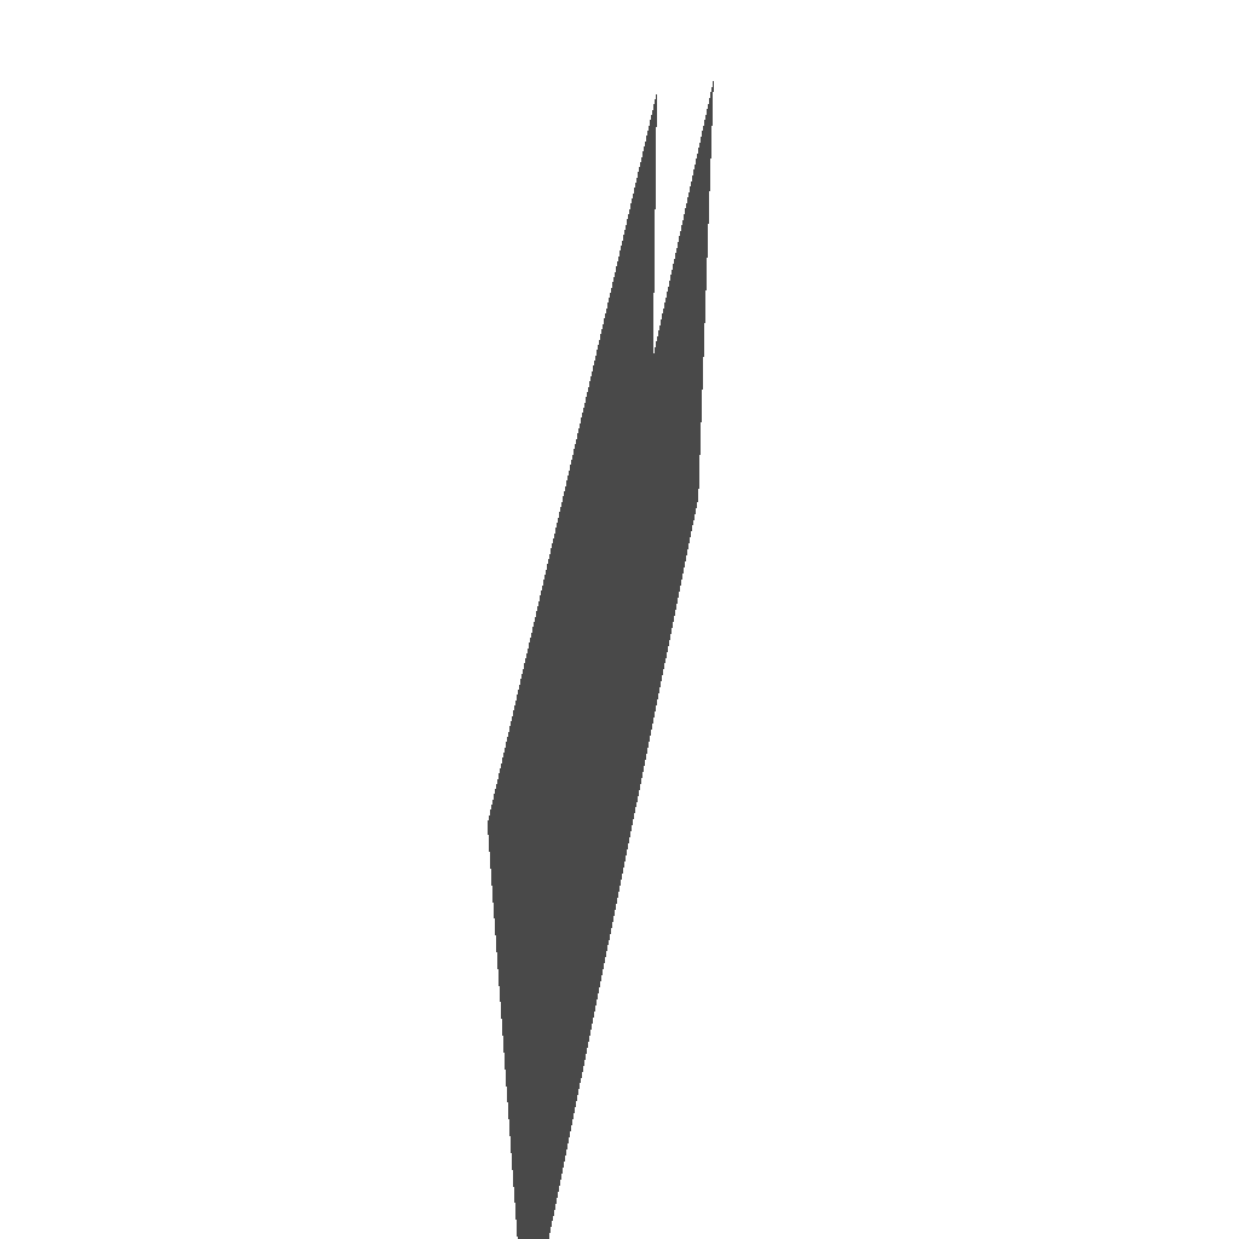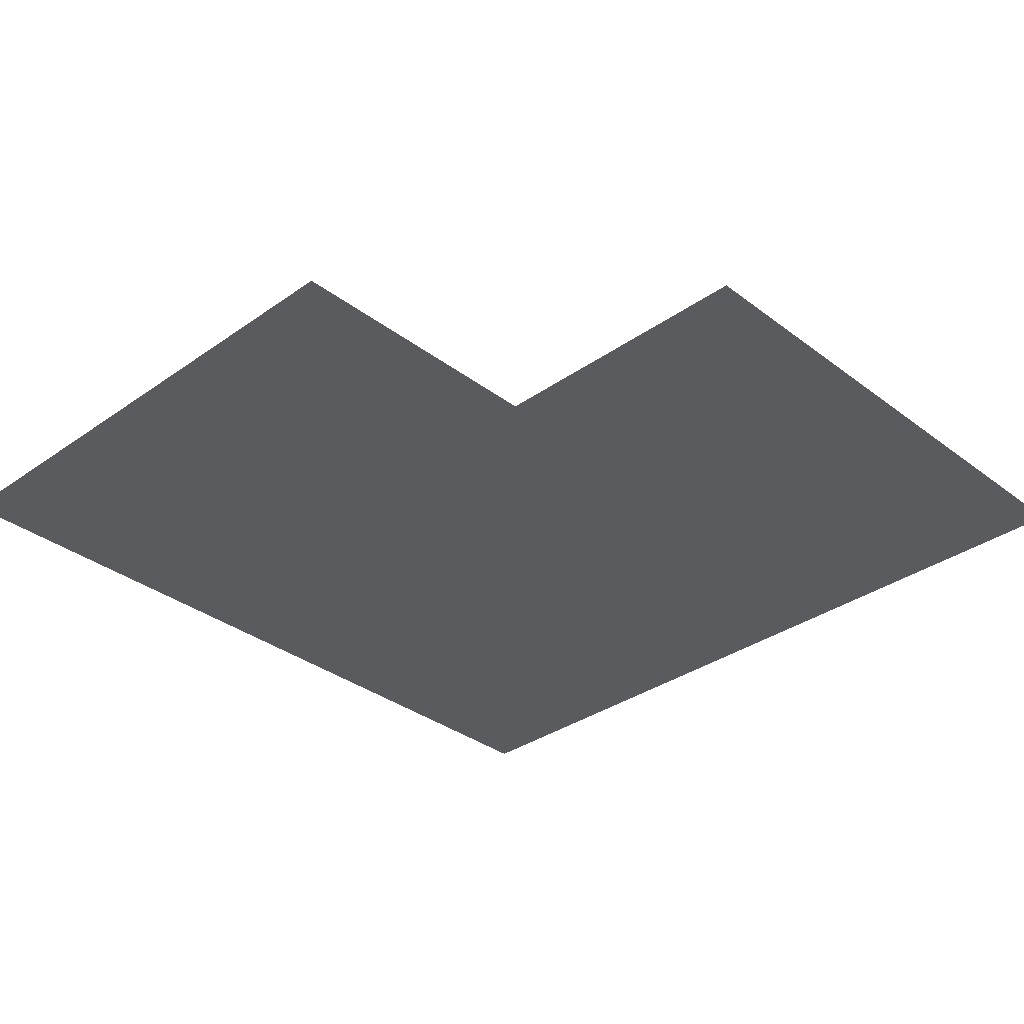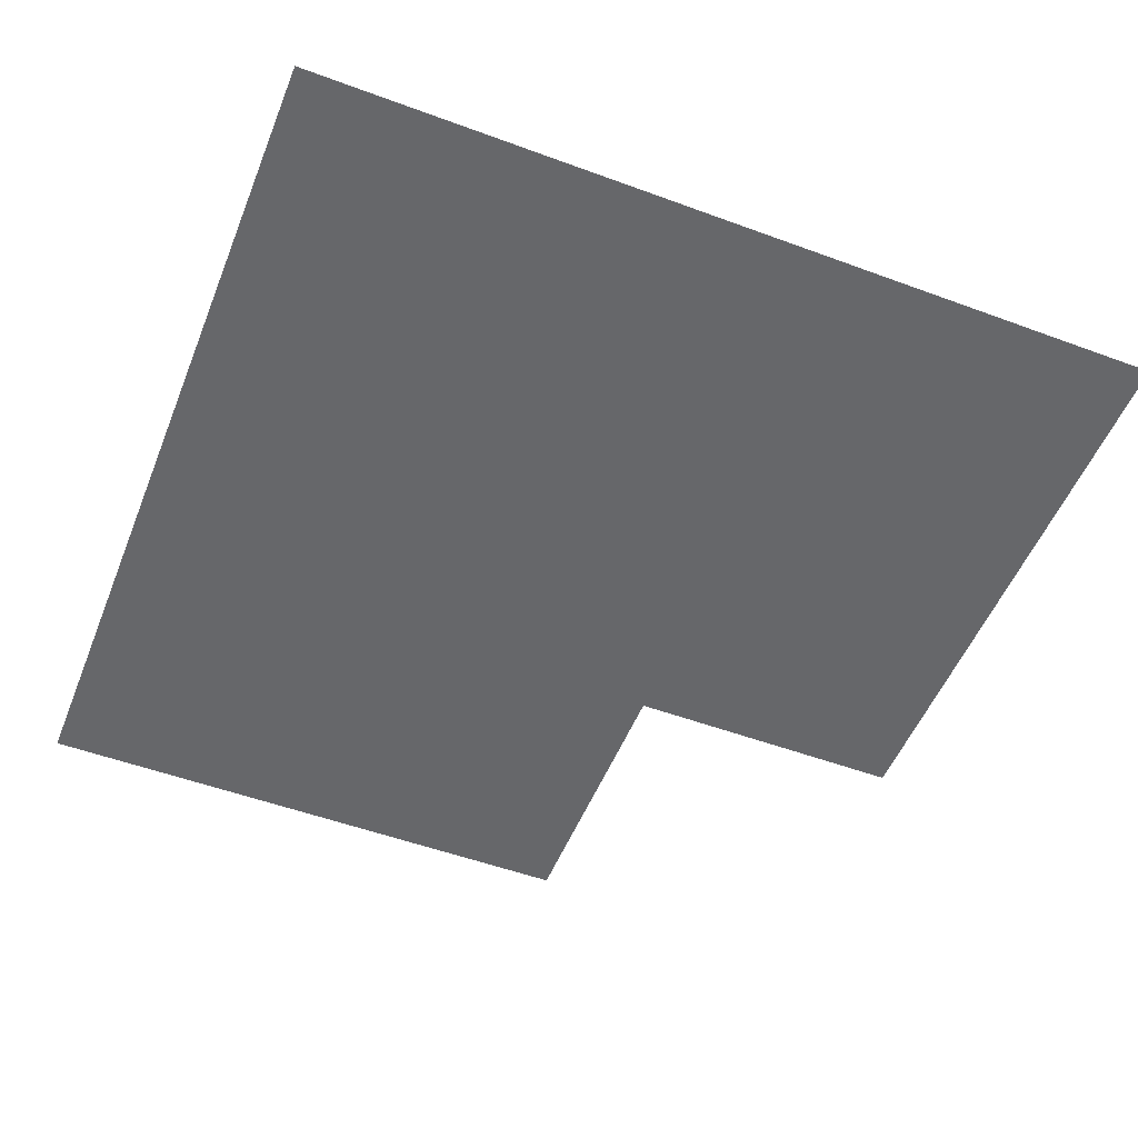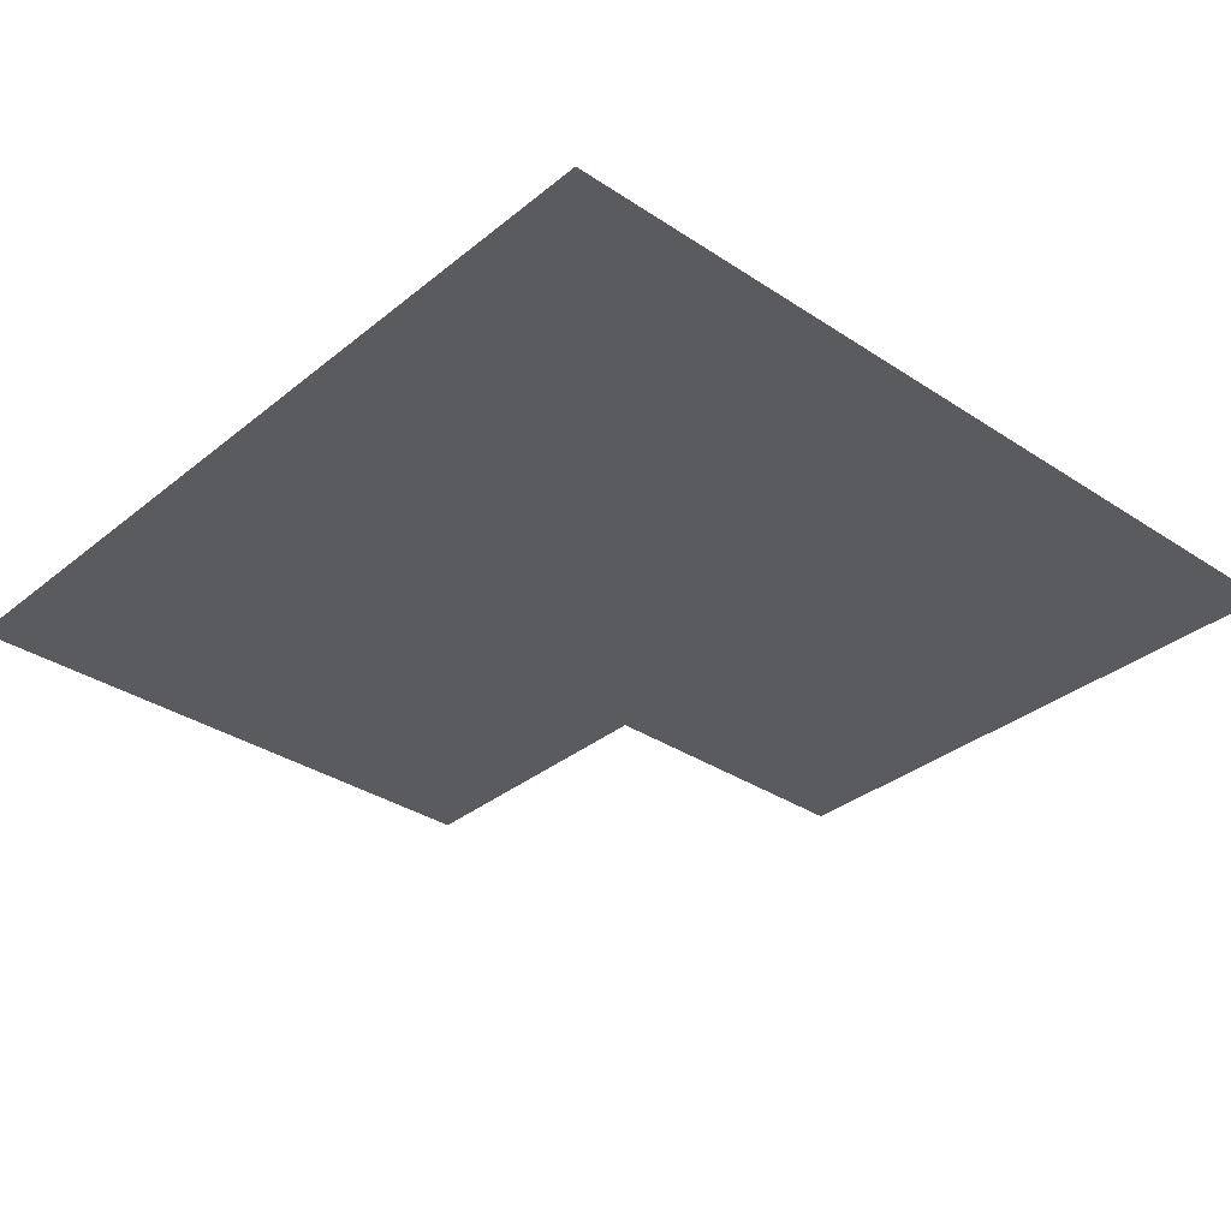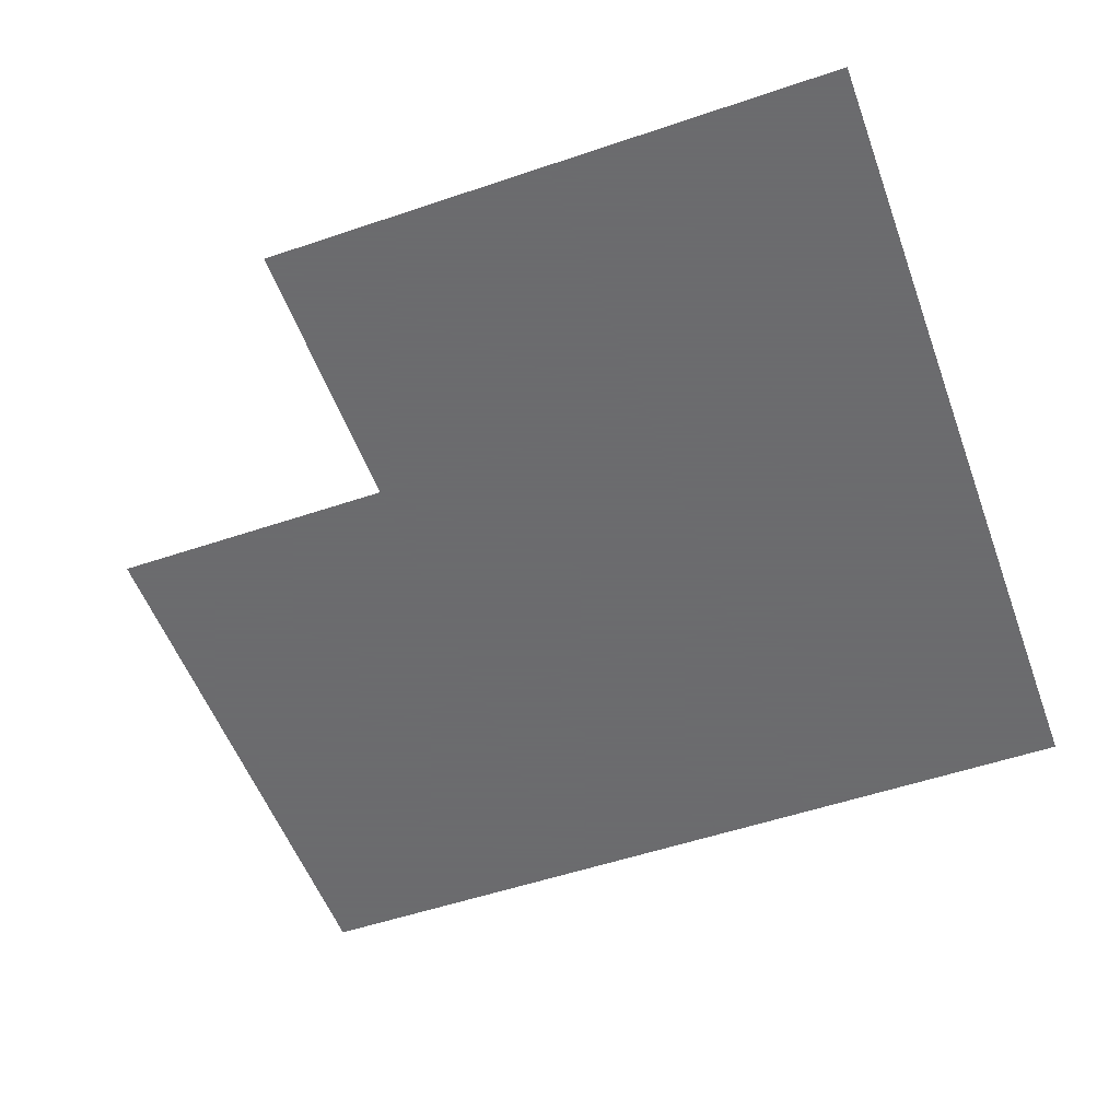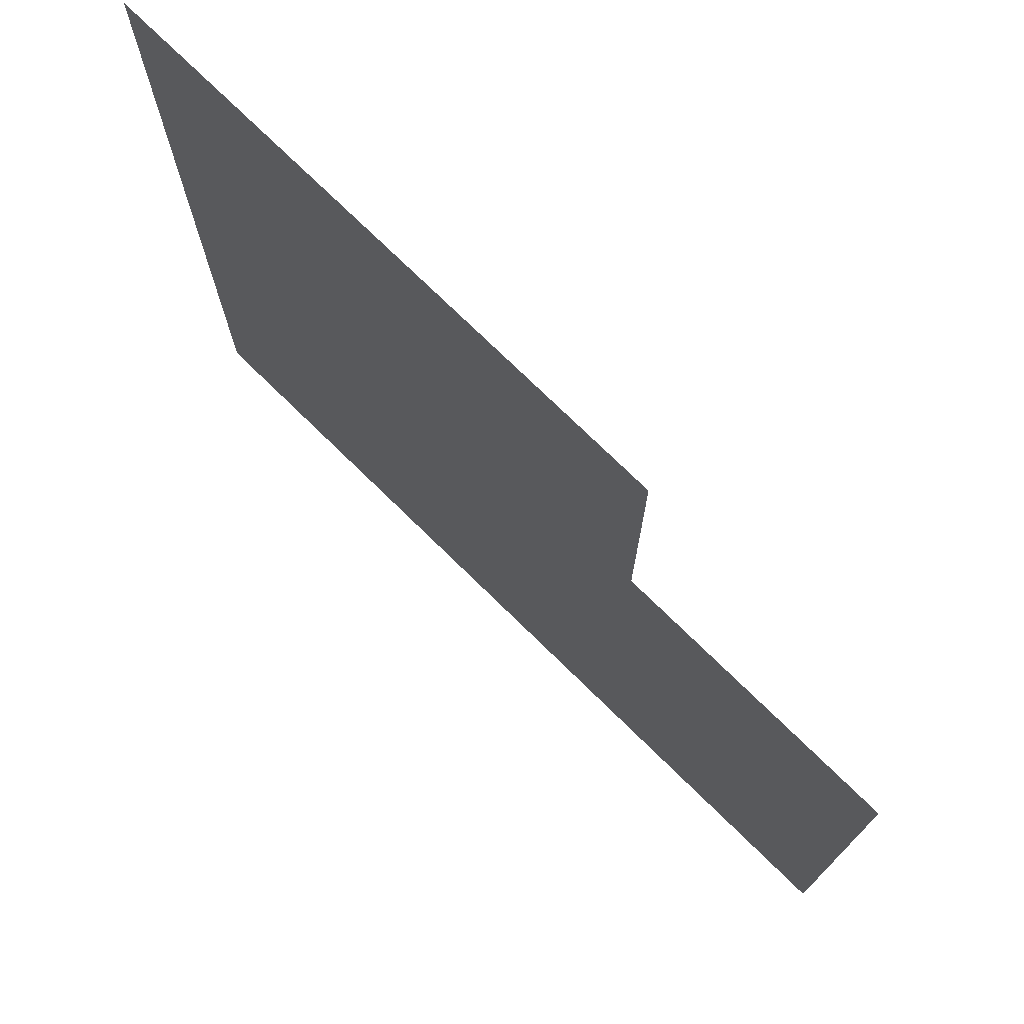
<metadata>
{"format":"obj","ext":"obj","renderer":"f3d","projection":"perspective","resolution":1024,"background":"white","views":[{"elev":56.6,"azim":-79.9,"up":"+Y"},{"elev":-33.5,"azim":134.0,"up":"+Z"},{"elev":-52.2,"azim":-21.7,"up":"+Z"},{"elev":-33.4,"azim":-42.2,"up":"+Z"},{"elev":-53.5,"azim":-160.1,"up":"+Z"},{"elev":74.8,"azim":44.4,"up":"+Y"}]}
</metadata>
<code>
v 3.5 9.5 0
v 3.5 10.5 0
v 3.5 11.5 0
v 3.5 12.5 0
v 4.5 9.5 0
v 4.5 10.5 0
v 4.5 11.5 0
v 4.5 12.5 0
v 5.5 9.5 0
v 5.5 10.5 0
v 5.5 11.5 0
v 5.5 12.5 0
v 6.5 9.5 0
v 6.5 10.5 0
v 6.5 11.5 0
f 5 10 6
f 5 9 10
f 9 14 10
f 9 13 14
f 6 11 7
f 6 10 11
f 10 15 11
f 10 14 15
f 7 12 8
f 7 11 12
f 3 8 4
f 3 7 8
f 1 6 2
f 1 5 6
f 2 7 3
f 2 6 7

</code>
